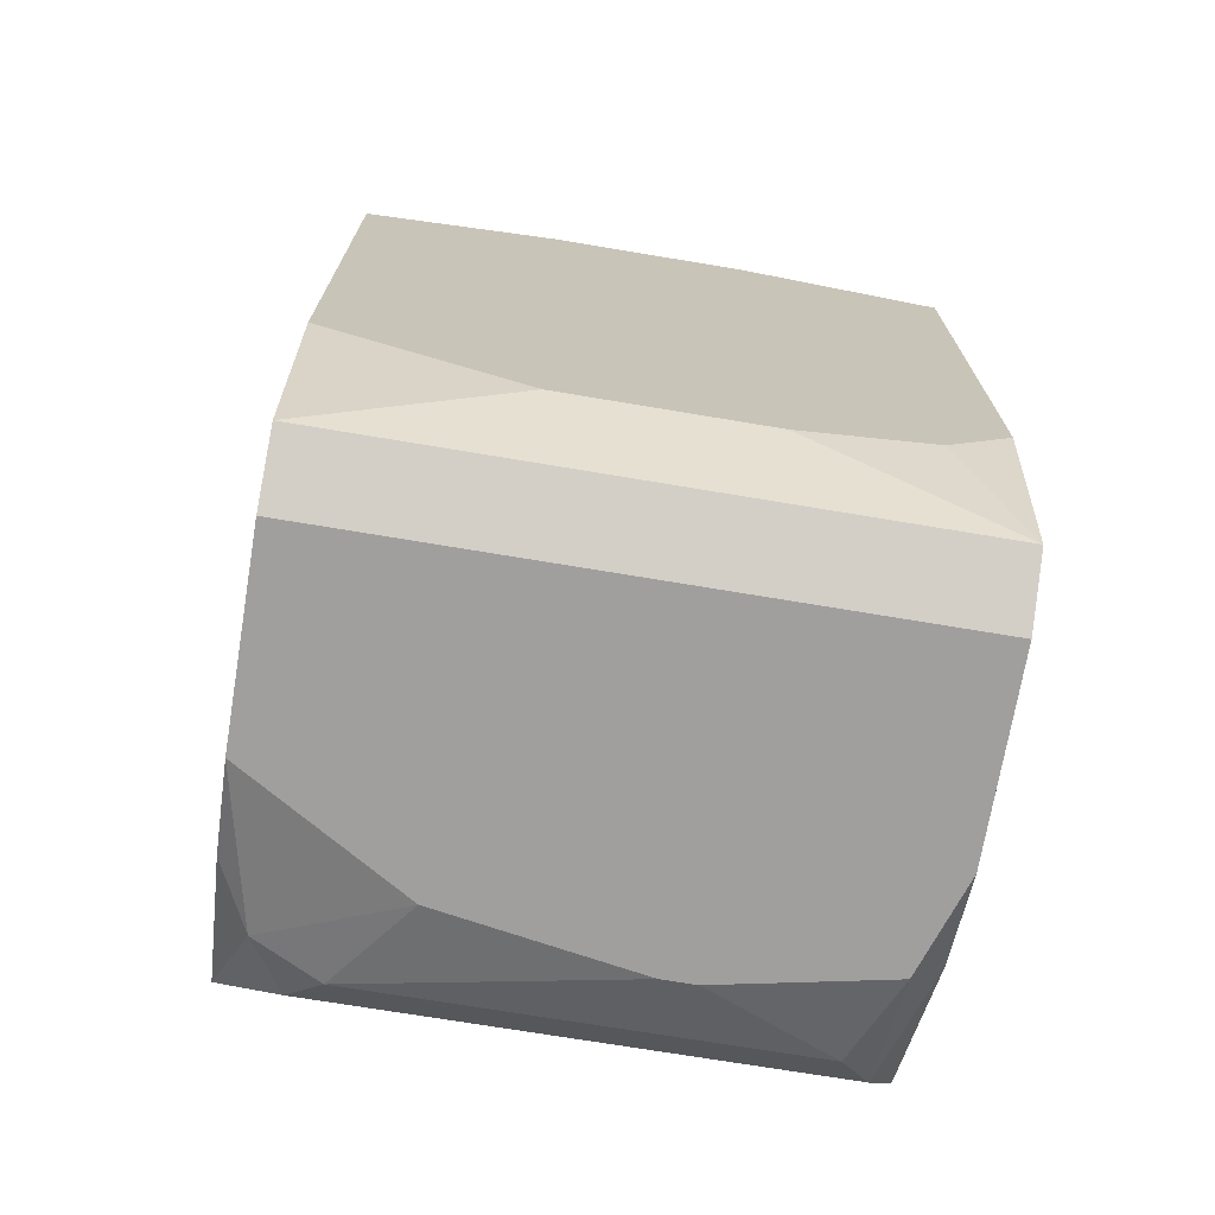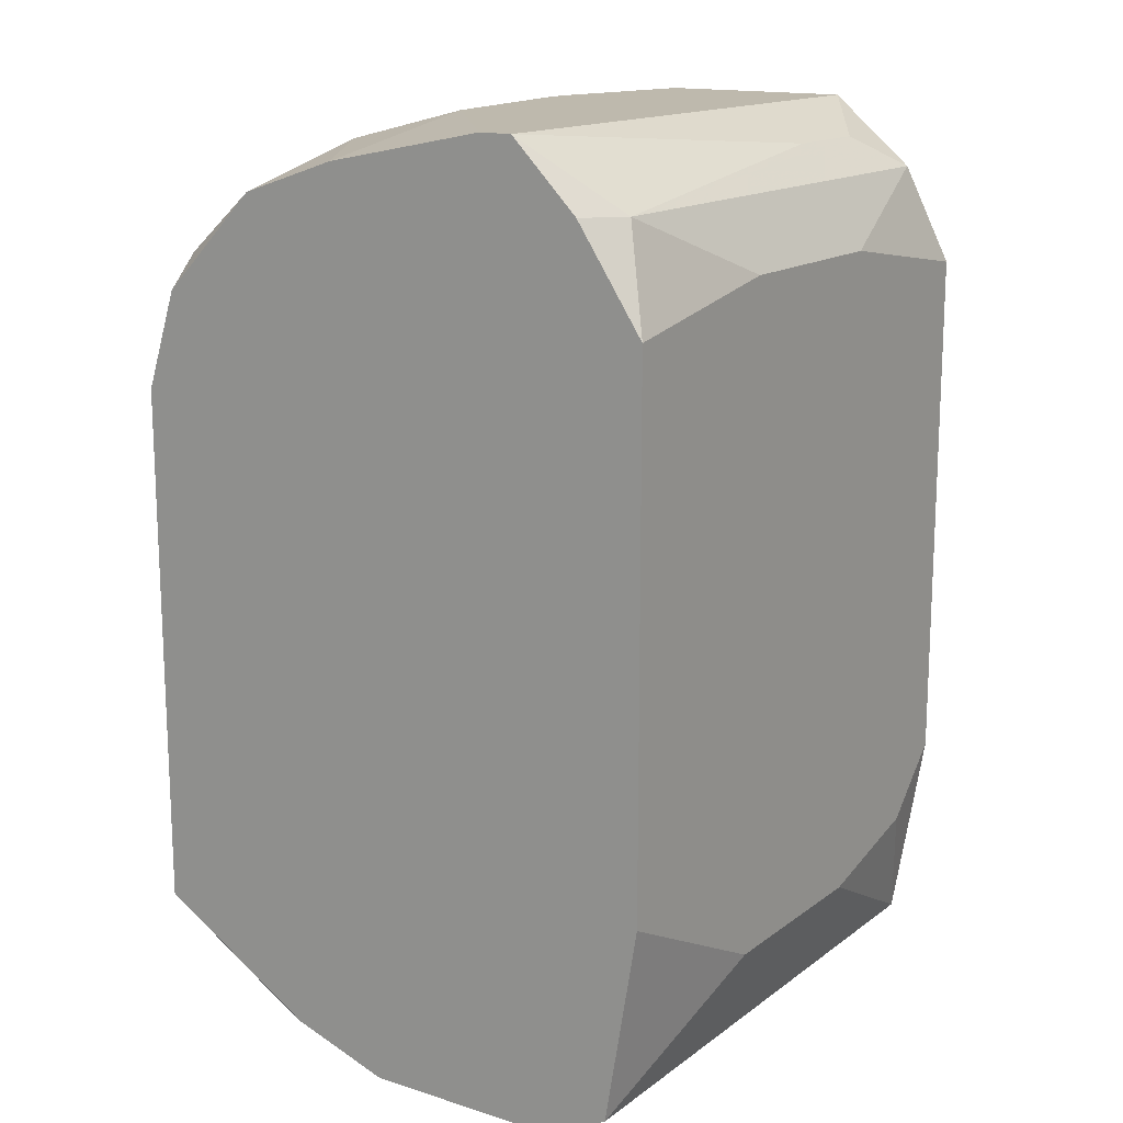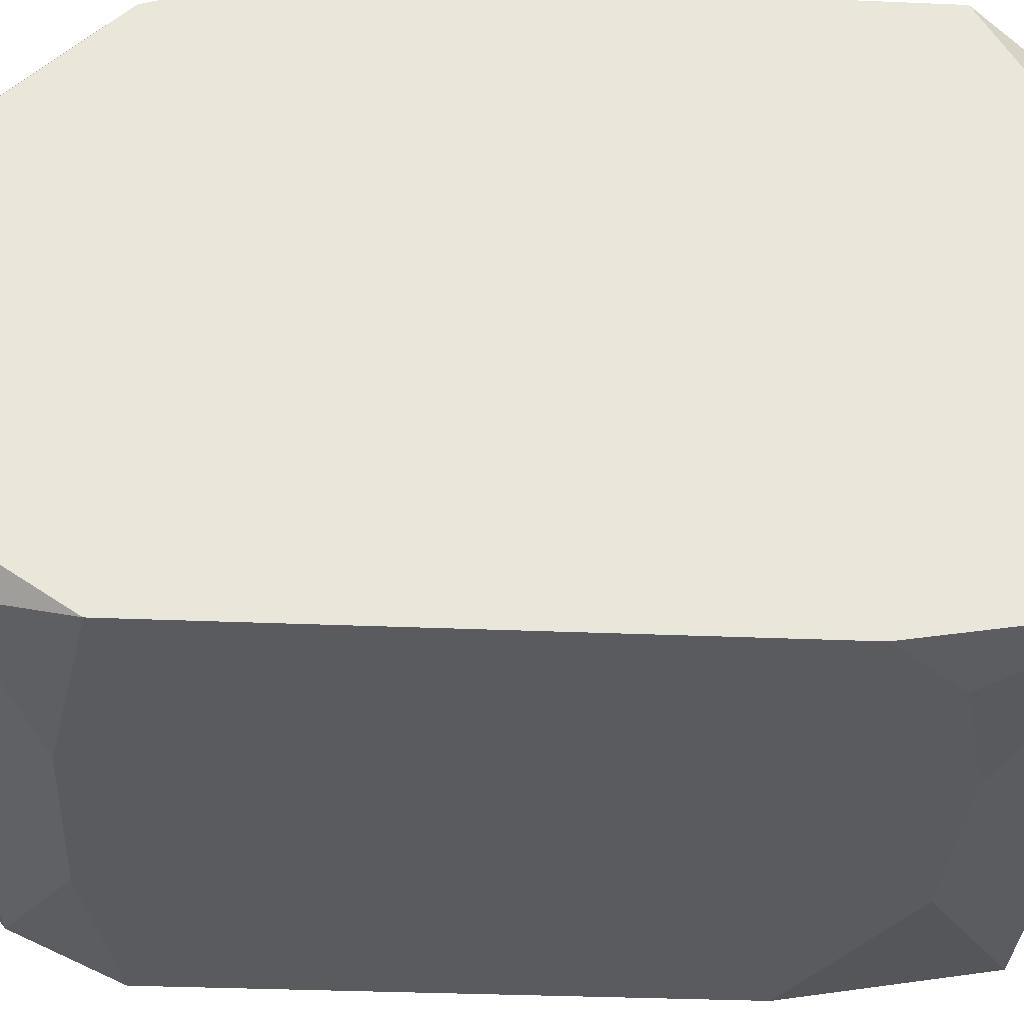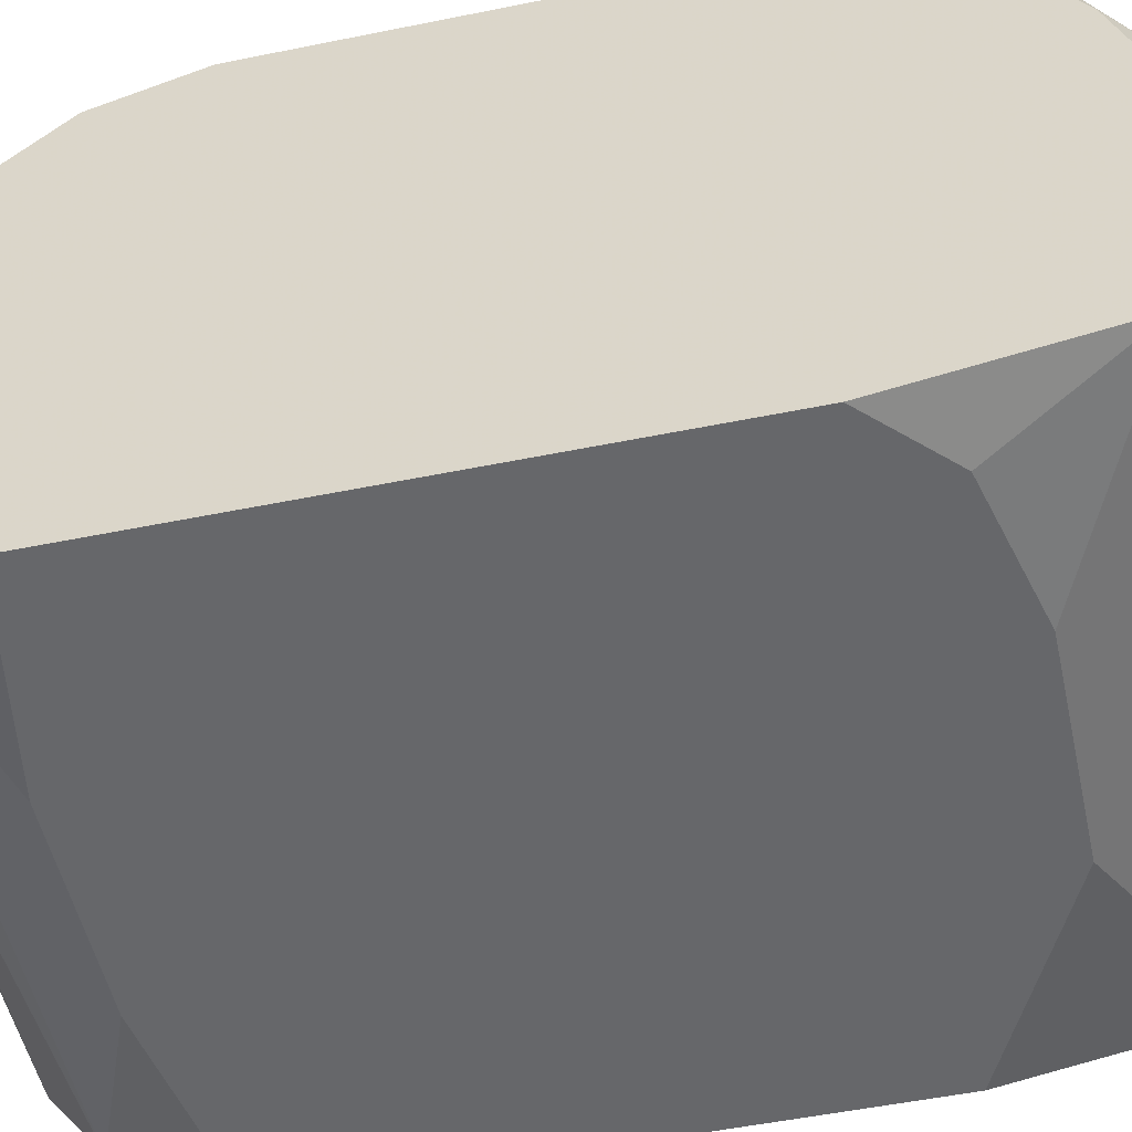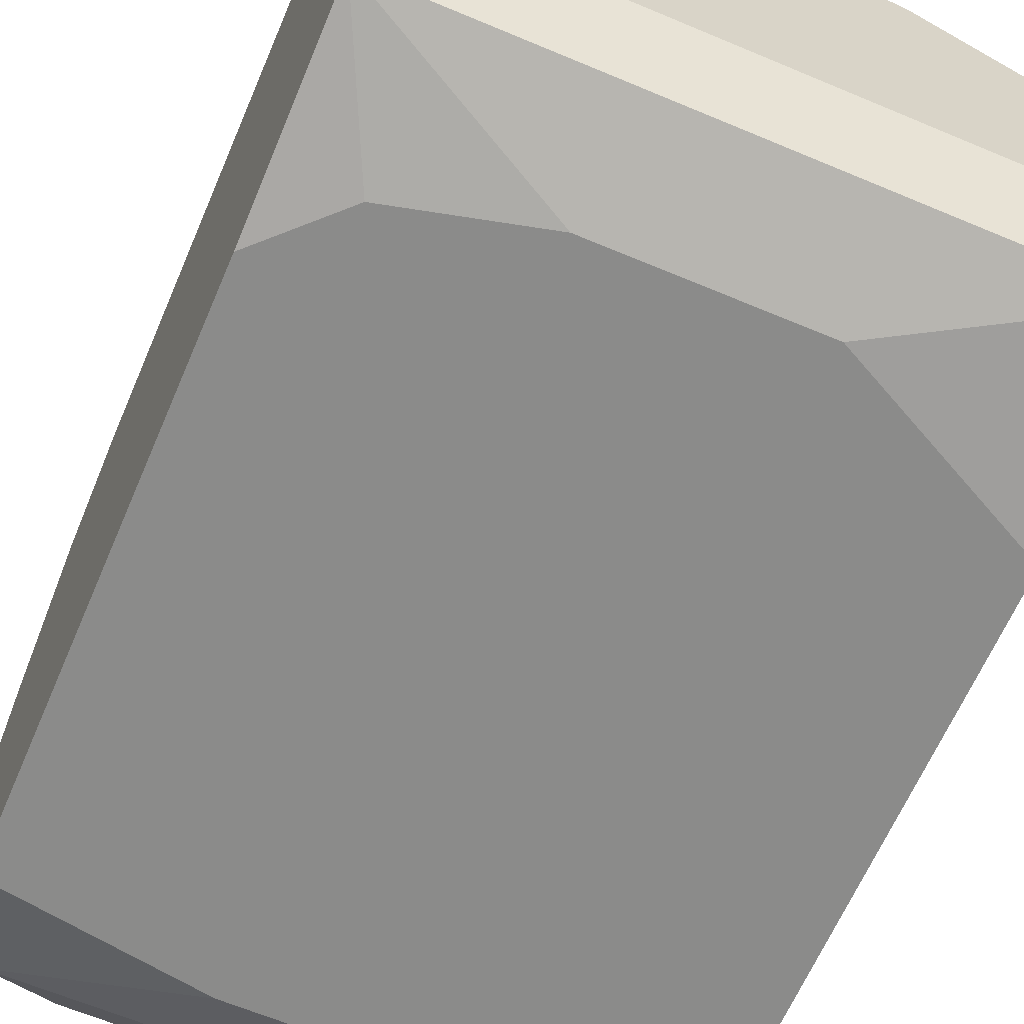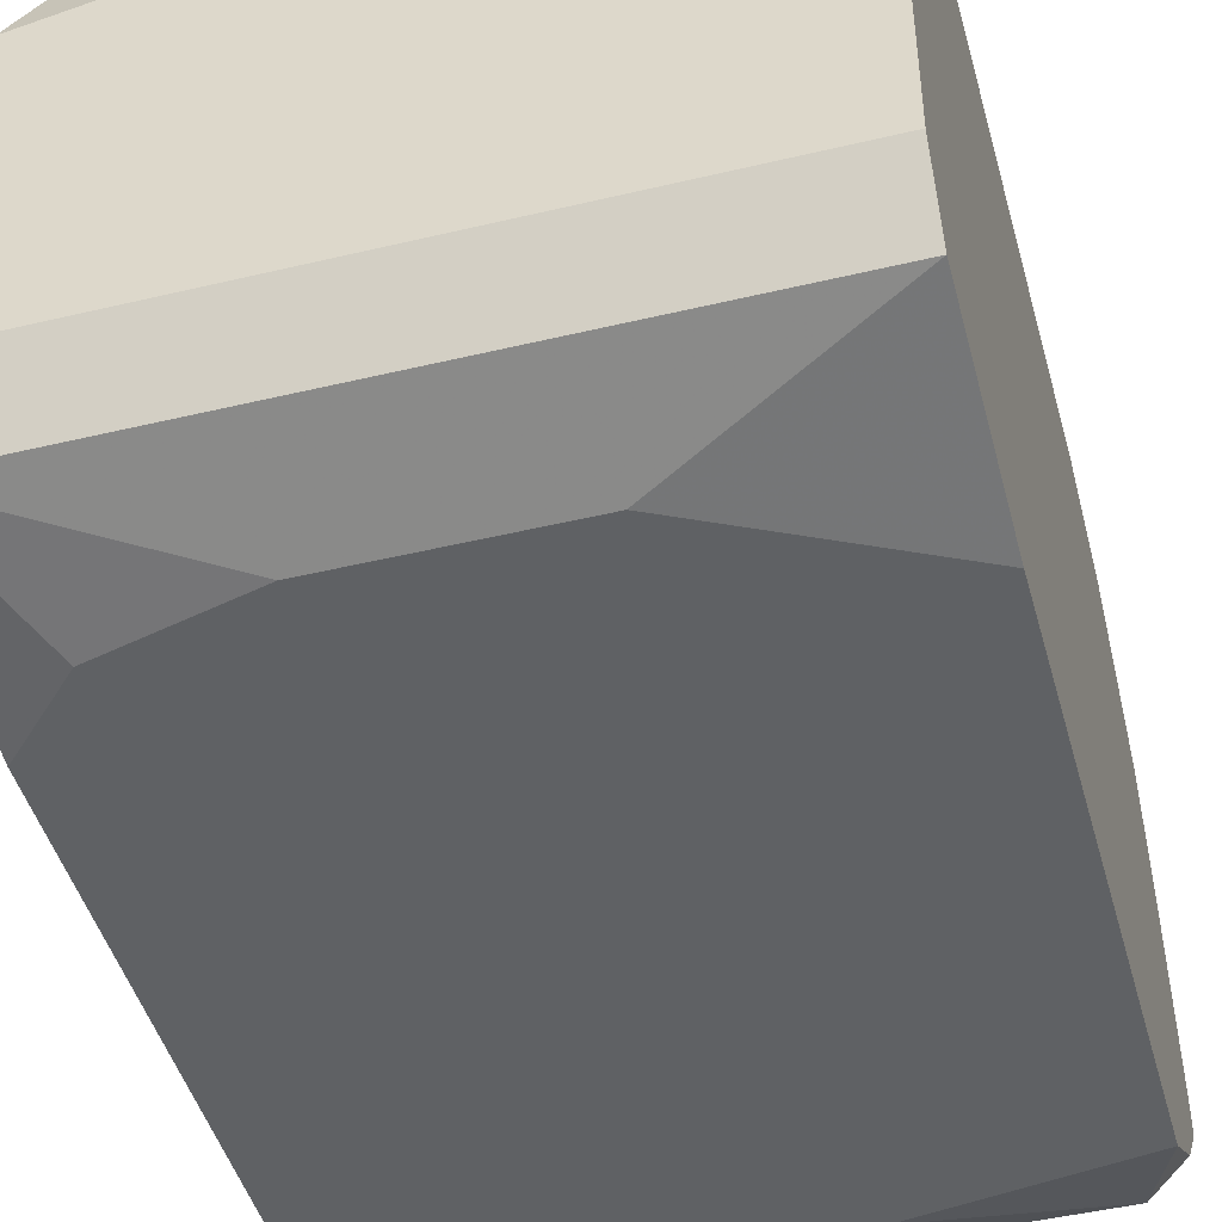
<metadata>
{"format":"obj","ext":"obj","renderer":"f3d","projection":"perspective","resolution":1024,"background":"white","views":[{"elev":-71.4,"azim":170.5,"up":"+Y"},{"elev":15.2,"azim":123.9,"up":"+Y"},{"elev":-32.4,"azim":-93.4,"up":"+Z"},{"elev":-52.1,"azim":-77.6,"up":"+Z"},{"elev":-63.7,"azim":-23.1,"up":"+Z"},{"elev":-46.2,"azim":15.3,"up":"+Z"}]}
</metadata>
<code>
v -0.08784 -0.1009 -0.04208
v 0.04357 0.1036 -0.02748
v 0.04357 0.1036 -0.03478
v 0.04357 0.09625 0.009024
v 0.04357 0.08895 0.03093
v 0.04357 0.08895 -0.04938
v 0.04357 0.06705 0.05283
v 0.04357 0.06705 -0.06399
v 0.04357 0.04514 0.06013
v 0.04357 -0.04977 -0.06399
v 0.04357 -0.07167 0.06013
v 0.04357 -0.09357 0.02363
v -0.08784 -0.1009 0.001723
v 0.04357 -0.09357 -0.05668
v 0.04357 -0.1009 0.001723
v 0.04357 -0.1009 -0.04208
v -0.08784 -0.09357 -0.05668
v 0.03627 0.08895 -0.05668
v 0.03627 0.07435 0.05283
v 0.03627 0.05975 0.06013
v 0.03627 -0.09357 0.03823
v 0.02897 -0.08627 0.05283
v 0.02167 -0.09357 0.04553
v 0.01437 0.06705 0.06013
v 0.007069 -0.1009 0.02363
v -0.0002324 0.1036 0.009024
v -0.0002324 0.09625 0.03823
v -0.0002324 0.08895 0.04553
v -0.0002324 0.07435 -0.06399
v -0.0002324 -0.07167 -0.06399
v -0.04404 0.07435 -0.06399
v -0.04404 -0.07167 -0.06399
v -0.03674 -0.1009 0.03093
v -0.04404 -0.1009 0.03093
v -0.05134 0.1036 0.01632
v -0.04404 0.1036 0.01632
v -0.08784 -0.09357 0.02363
v -0.04404 0.09625 -0.04938
v -0.04404 0.08165 0.05283
v -0.06594 0.09625 -0.04938
v -0.06594 0.08165 0.05283
v -0.07324 0.09625 0.03823
v -0.07324 0.06705 0.06013
v -0.07324 -0.06437 -0.06399
v -0.07324 -0.09357 0.04553
v -0.08054 0.08895 -0.05668
v -0.08054 0.07435 0.05283
v -0.08054 0.05975 0.06013
v -0.08054 -0.08627 0.05283
v -0.08054 -0.1009 0.02363
v -0.08784 0.1036 0.009024
v -0.08784 0.1036 -0.03478
v -0.08784 0.08895 0.03093
v -0.08784 0.08895 -0.04938
v -0.08784 0.06705 0.05283
v -0.08784 0.06705 -0.06399
v -0.08784 0.04514 0.06013
v -0.08784 -0.04977 -0.06399
v -0.08784 -0.07167 0.06013
f 16 1 17
f 16 17 14
f 21 23 25
f 21 25 15
f 42 55 47
f 20 9 7
f 43 47 55
f 43 55 48
f 57 48 55
f 57 59 11
f 57 11 9
f 57 9 20
f 57 20 24
f 57 24 43
f 57 43 48
f 37 13 50
f 12 21 15
f 12 11 21
f 22 23 21
f 22 21 11
f 49 45 23
f 49 23 22
f 49 22 11
f 49 11 59
f 49 59 37
f 49 37 50
f 49 50 45
f 34 45 50
f 30 10 14
f 30 14 17
f 30 17 32
f 44 32 17
f 44 17 58
f 6 18 3
f 6 8 18
f 38 3 18
f 54 46 56
f 54 52 46
f 53 55 42
f 33 34 50
f 33 50 13
f 33 13 1
f 33 1 16
f 33 16 15
f 33 15 25
f 33 25 23
f 33 23 45
f 33 45 34
f 40 38 18
f 40 18 46
f 40 46 52
f 40 52 3
f 40 3 38
f 29 18 8
f 31 46 18
f 31 18 29
f 31 29 8
f 31 8 10
f 31 10 30
f 31 30 32
f 31 32 44
f 31 44 58
f 31 58 56
f 31 56 46
f 41 42 47
f 41 47 43
f 27 26 36
f 35 42 27
f 35 27 36
f 51 53 42
f 51 42 35
f 51 52 54
f 51 54 56
f 51 56 58
f 51 58 17
f 51 17 1
f 51 1 13
f 51 13 37
f 51 37 59
f 51 59 57
f 51 57 55
f 51 55 53
f 39 41 43
f 39 43 24
f 39 24 28
f 39 28 27
f 39 27 42
f 39 42 41
f 19 27 28
f 19 28 24
f 19 24 20
f 19 20 7
f 5 19 7
f 5 27 19
f 4 26 27
f 4 27 5
f 2 4 5
f 2 5 7
f 2 7 9
f 2 9 11
f 2 11 12
f 2 12 15
f 2 15 16
f 2 16 14
f 2 14 10
f 2 10 8
f 2 8 6
f 2 6 3
f 2 3 52
f 2 52 51
f 2 51 35
f 2 35 36
f 2 36 26
f 2 26 4

</code>
